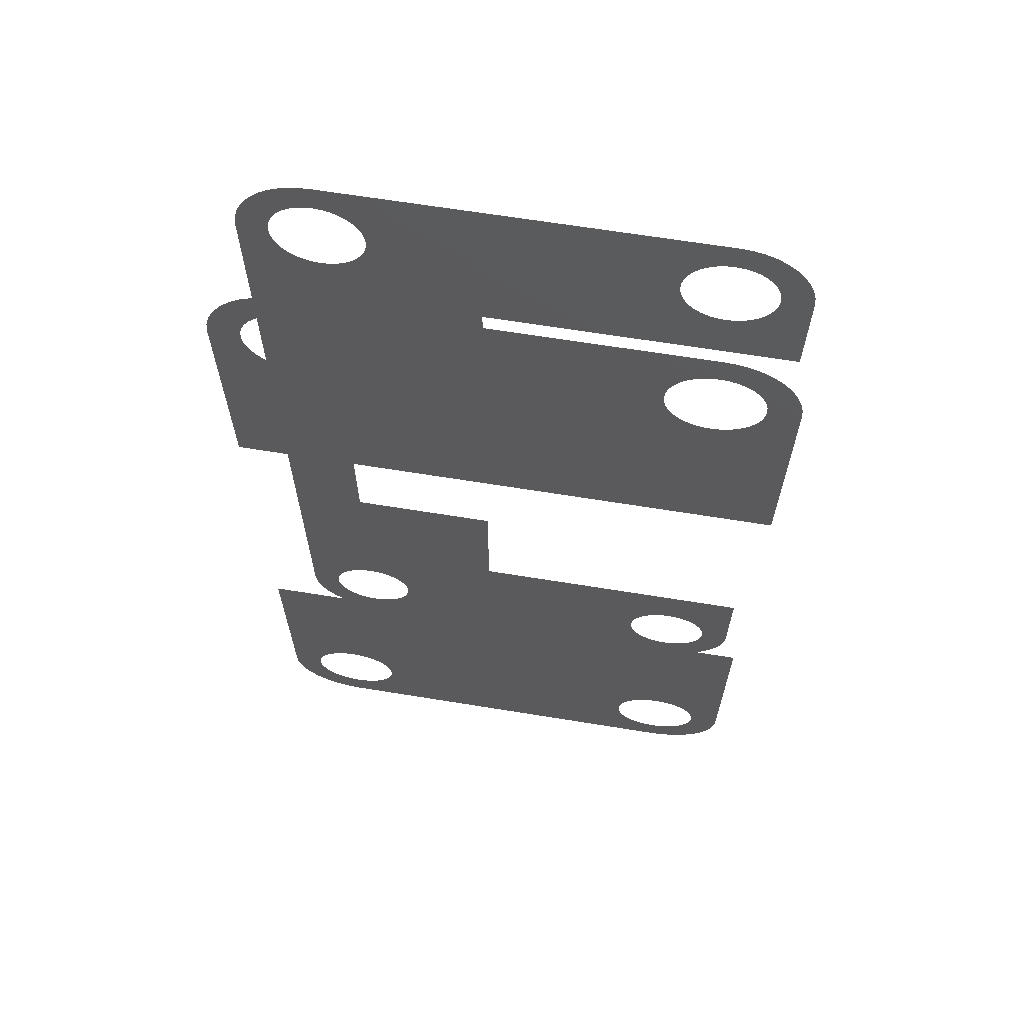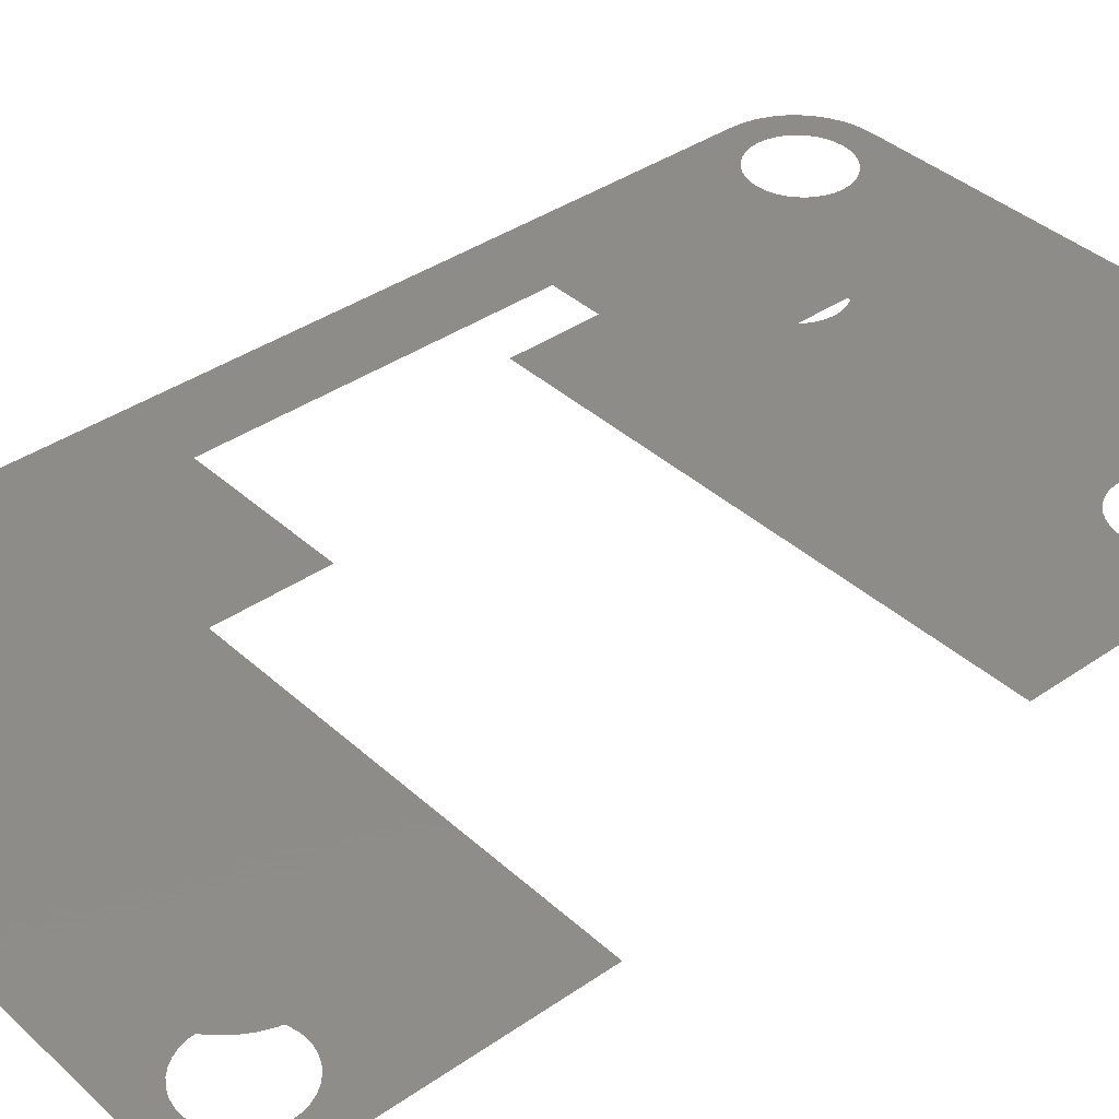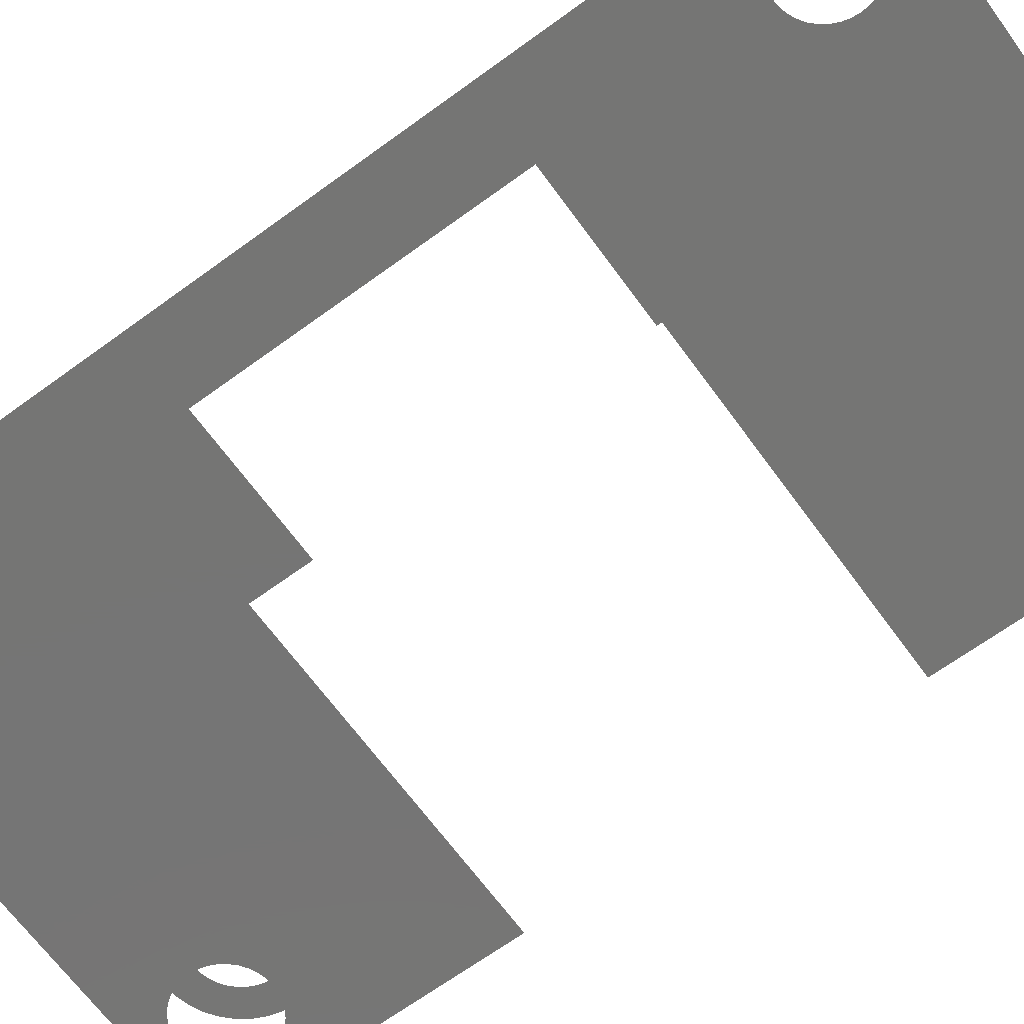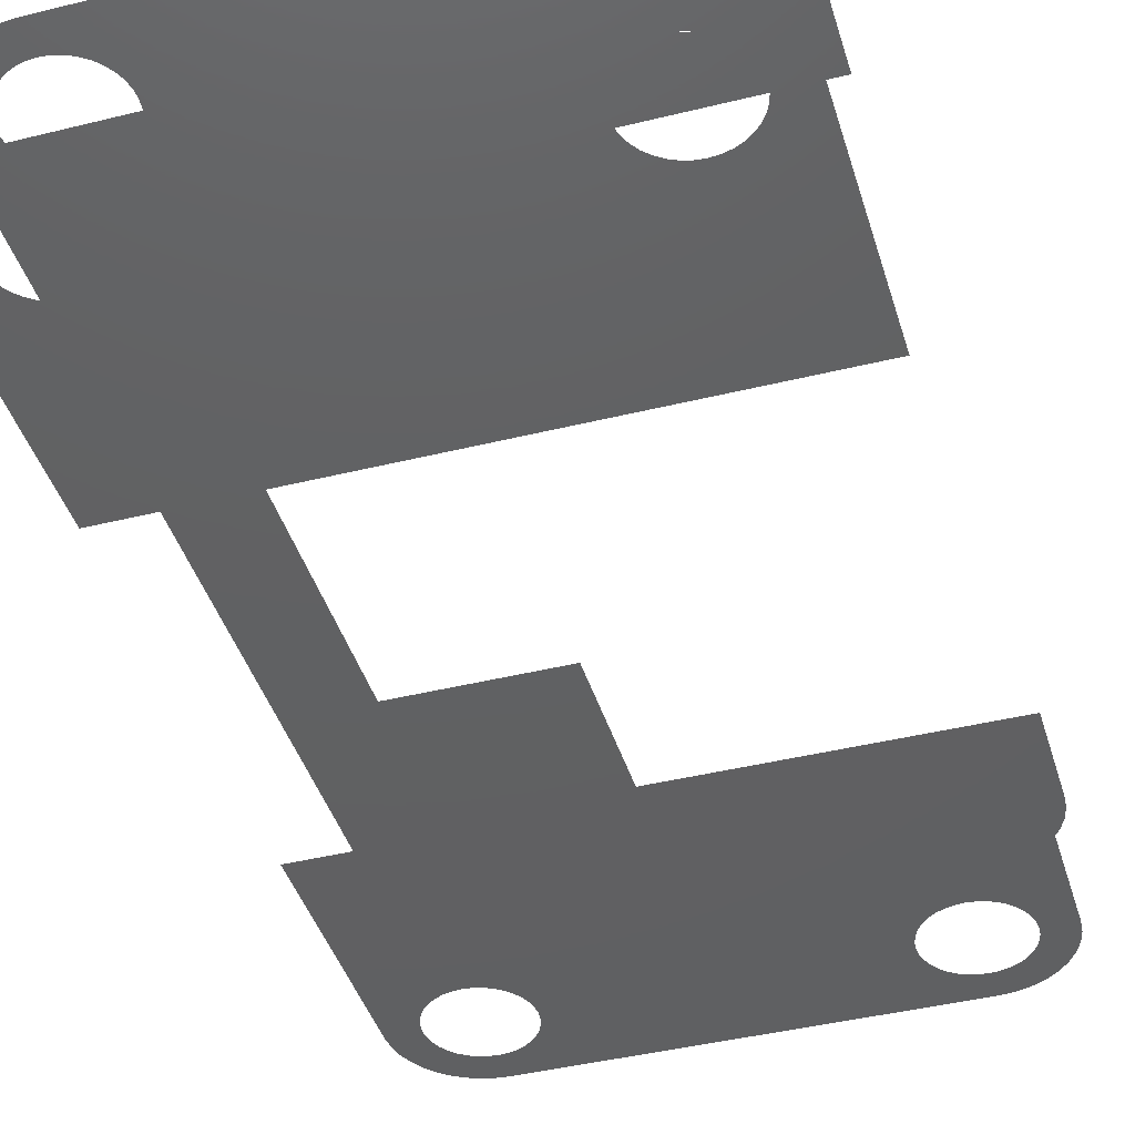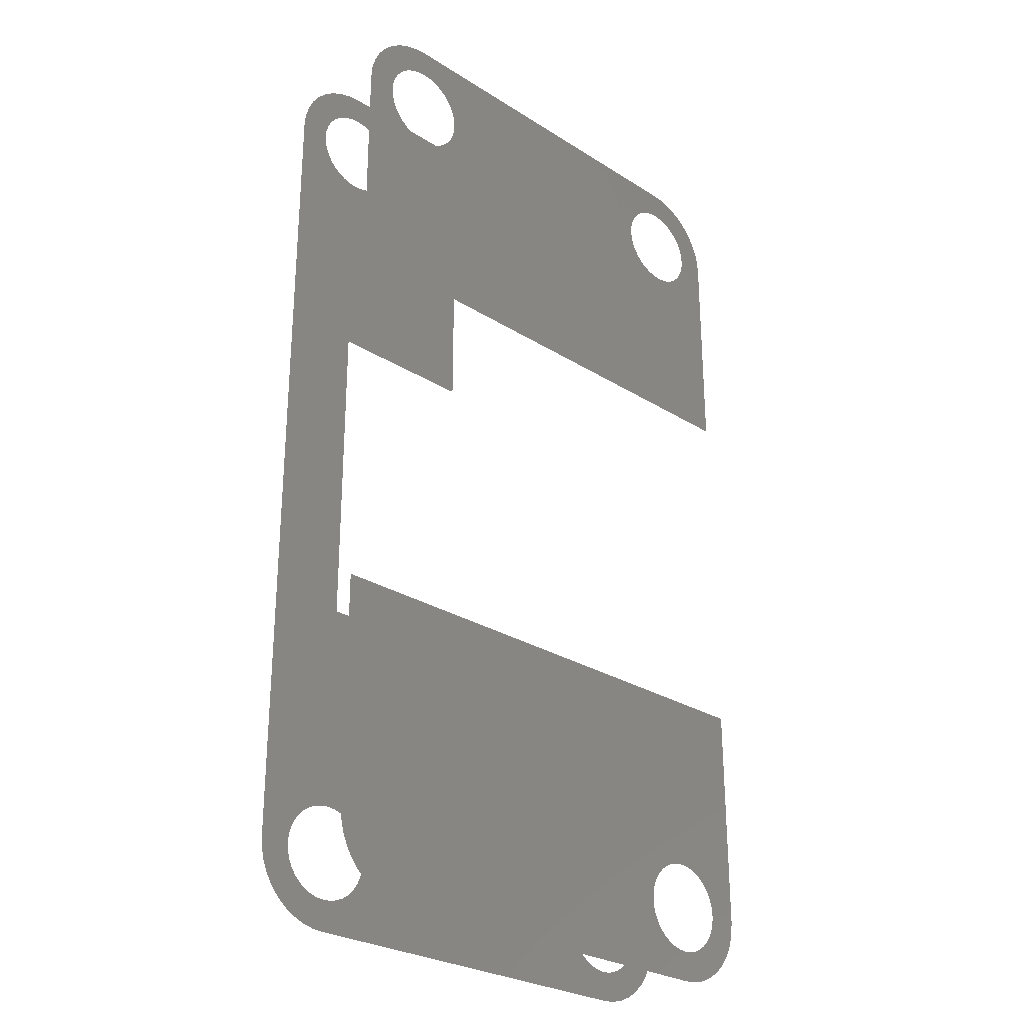
<metadata>
{"format":"stl","ext":"stl","renderer":"f3d","projection":"perspective","resolution":1024,"background":"white","views":[{"elev":65.1,"azim":-170.7,"up":"+Y"},{"elev":38.2,"azim":-131.2,"up":"+Z"},{"elev":-67.4,"azim":126.1,"up":"+Z"},{"elev":-42.2,"azim":-163.5,"up":"+Z"},{"elev":-27.4,"azim":135.9,"up":"+Y"}]}
</metadata>
<code>
# stl→obj: 384 verts, 394 faces
v 60 43 15
v 70 10 15
v 60 85 15
v 70 118 15
v 63.86 14.6 15
v 64.6 13.86 15
v 40 23.5 15
v 4.857e-15 23.5 15
v 8.958 15.91 15
v 7.948 15.64 15
v 13 112.8 15
v 12.05 112.4 15
v 40 104.5 15
v 11.04 112.1 15
v 3.539e-14 104.5 15
v 10 112 15
v 8.958 112.1 15
v 54.8 115 15
v 54.36 115.9 15
v 65.64 12.05 15
v 65.91 11.04 15
v 66 10 15
v 69.88 8.436 15
v 65.91 8.958 15
v 69.51 6.91 15
v 65.64 7.948 15
v 68.91 5.46 15
v 65.2 7 15
v 68.09 4.122 15
v 64.6 6.143 15
v 67.07 2.929 15
v 63.86 5.404 15
v 65.88 1.91 15
v 16 10 15
v 57 4.804 15
v 56.14 5.404 15
v 54.09 119 15
v 15.91 117 15
v 15.64 115.9 15
v 15.2 115 15
v 14.6 114.1 15
v 13.86 113.4 15
v 7.948 112.4 15
v 7 112.8 15
v 6.143 113.4 15
v 10 124 15
v 11.04 123.9 15
v 10 128 15
v 12.05 123.6 15
v 60 128 15
v 13 123.2 15
v 13.86 122.6 15
v 14.6 121.9 15
v 15.2 121 15
v 15.64 120.1 15
v 54.09 117 15
v 54 118 15
v 65.2 13 15
v 55.4 6.143 15
v 54.8 7 15
v 54.36 7.948 15
v 64.54 1.09 15
v 63 4.804 15
v 63.09 0.4894 15
v 62.05 4.362 15
v 61.56 0.1231 15
v 61.04 4.091 15
v 60 0 15
v 60 4 15
v 58.96 4.091 15
v 14.6 6.143 15
v 15.2 7 15
v 15.64 7.948 15
v 12.05 4.362 15
v 10 2.776e-14 15
v 13 4.804 15
v 13.86 5.404 15
v 5.404 13.86 15
v 6.143 14.6 15
v 7 15.2 15
v 61.04 15.91 15
v 60 16 15
v 58.96 15.91 15
v 62.05 15.64 15
v 63 15.2 15
v 13 15.2 15
v 54.09 11.04 15
v 12.05 15.64 15
v 11.04 15.91 15
v 54.36 12.05 15
v 10 16 15
v 15.91 8.958 15
v 57.95 4.362 15
v 4 10 15
v -1.388e-15 10 15
v 4.091 8.958 15
v 0.1519 8.264 15
v 4.362 7.948 15
v 0.6031 6.58 15
v 4.804 7 15
v 1.34 5 15
v 5.404 6.143 15
v 2.34 3.572 15
v 6.143 5.404 15
v 3.572 2.34 15
v 7 4.804 15
v 5 1.34 15
v 7.948 4.362 15
v 6.58 0.6031 15
v 8.958 4.091 15
v 8.264 0.1519 15
v 10 4 15
v 11.04 4.091 15
v 4.091 11.04 15
v 4.362 12.05 15
v 4.804 13 15
v 54.8 121 15
v 54.36 120.1 15
v 15.91 119 15
v 16 118 15
v 55.4 121.9 15
v 56.14 122.6 15
v 57 123.2 15
v 57.95 123.6 15
v 65.91 117 15
v 65.64 115.9 15
v 65.2 115 15
v 64.6 114.1 15
v 63.86 113.4 15
v 63 112.8 15
v 62.05 112.4 15
v 61.04 112.1 15
v 57.95 15.64 15
v 40 43 15
v 57 15.2 15
v 5.404 114.1 15
v 4.804 115 15
v 4.163e-14 118 15
v 4.362 115.9 15
v 8.958 123.9 15
v 8.436 127.9 15
v 7.948 123.6 15
v 6.91 127.5 15
v 7 123.2 15
v 5.46 126.9 15
v 6.143 122.6 15
v 57.95 112.4 15
v 40 85 15
v 58.96 112.1 15
v 60 112 15
v 57 112.8 15
v 56.14 113.4 15
v 55.4 114.1 15
v 54.8 13 15
v 55.4 13.86 15
v 56.14 14.6 15
v 13.86 14.6 15
v 14.6 13.86 15
v 15.2 13 15
v 4.091 117 15
v 4 118 15
v 0.1231 119.6 15
v 4.091 119 15
v 0.4894 121.1 15
v 4.362 120.1 15
v 1.09 122.5 15
v 4.804 121 15
v 1.91 123.9 15
v 5.404 121.9 15
v 2.929 125.1 15
v 4.122 126.1 15
v 58.96 123.9 15
v 60 124 15
v 61.74 127.8 15
v 61.04 123.9 15
v 63.42 127.4 15
v 62.05 123.6 15
v 65 126.7 15
v 63 123.2 15
v 66.43 125.7 15
v 63.86 122.6 15
v 67.66 124.4 15
v 64.6 121.9 15
v 68.66 123 15
v 65.2 121 15
v 69.4 121.4 15
v 65.64 120.1 15
v 69.85 119.7 15
v 65.91 119 15
v 66 118 15
v 15.64 12.05 15
v 15.91 11.04 15
v 54 10 15
v 54.09 8.958 15
v 4 118 0
v 4.163e-14 118 0
v 4.091 119 0
v 0.1231 119.6 0
v 4.362 120.1 0
v 0.4894 121.1 0
v 4.804 121 0
v 1.09 122.5 0
v 5.404 121.9 0
v 55.4 114.1 0
v 56.14 113.4 0
v 2.776e-14 88 0
v 57 112.8 0
v 70 88 0
v 57.95 112.4 0
v 58.96 112.1 0
v 5.404 114.1 0
v 6.143 113.4 0
v 7 112.8 0
v 7.948 112.4 0
v 8.958 112.1 0
v 10 112 0
v 11.04 112.1 0
v 57 123.2 0
v 56.14 122.6 0
v 16 118 0
v 55.4 121.9 0
v 54.8 121 0
v 13 112.8 0
v 54 118 0
v 12.05 112.4 0
v 54.09 117 0
v 54.36 115.9 0
v 54.8 115 0
v 13.86 113.4 0
v 14.6 114.1 0
v 15.2 115 0
v 65.64 115.9 0
v 70 118 0
v 65.2 115 0
v 64.6 114.1 0
v 14.6 121.9 0
v 13.86 122.6 0
v 60 128 0
v 13 123.2 0
v 10 128 0
v 12.05 123.6 0
v 1.91 123.9 0
v 2.929 125.1 0
v 6.143 122.6 0
v 4.122 126.1 0
v 7 123.2 0
v 5.46 126.9 0
v 7.948 123.6 0
v 6.91 127.5 0
v 8.958 123.9 0
v 8.436 127.9 0
v 10 124 0
v 11.04 123.9 0
v 4.091 117 0
v 4.362 115.9 0
v 4.804 115 0
v 60 112 0
v 61.04 112.1 0
v 62.05 112.4 0
v 63 112.8 0
v 63.86 113.4 0
v 15.91 119 0
v 15.64 120.1 0
v 15.2 121 0
v 54.36 120.1 0
v 54.09 119 0
v 15.91 117 0
v 15.64 115.9 0
v 65.91 117 0
v 66 118 0
v 69.85 119.7 0
v 65.91 119 0
v 69.4 121.4 0
v 65.64 120.1 0
v 68.66 123 0
v 65.2 121 0
v 67.66 124.4 0
v 64.6 121.9 0
v 66.43 125.7 0
v 63.86 122.6 0
v 65 126.7 0
v 63 123.2 0
v 63.42 127.4 0
v 62.05 123.6 0
v 61.74 127.8 0
v 61.04 123.9 0
v 60 124 0
v 58.96 123.9 0
v 57.95 123.6 0
v 63 15.2 0
v 70 40 0
v 63.86 14.6 0
v 64.6 13.86 0
v 66 10 0
v 65.91 11.04 0
v 70 10 0
v 65.64 12.05 0
v 65.2 13 0
v 62.05 15.64 0
v 61.04 15.91 0
v 60 16 0
v 55.4 6.143 0
v 56.14 5.404 0
v 10 2.776e-14 0
v 57 4.804 0
v 60 0 0
v 57.95 4.362 0
v 58.96 4.091 0
v 60 4 0
v 61.56 0.1231 0
v 61.04 4.091 0
v 63.09 0.4894 0
v 62.05 4.362 0
v 64.54 1.09 0
v 63 4.804 0
v 65.88 1.91 0
v 63.86 5.404 0
v 67.07 2.929 0
v 64.6 6.143 0
v 56.14 14.6 0
v 55.4 13.86 0
v -1.388e-15 40 0
v 15.91 8.958 0
v 16 10 0
v 54 10 0
v 8.264 0.1519 0
v 10 4 0
v 11.04 4.091 0
v 54.09 8.958 0
v 54.36 7.948 0
v 54.8 7 0
v 65.91 8.958 0
v 69.88 8.436 0
v 65.64 7.948 0
v 69.51 6.91 0
v 65.2 7 0
v 68.91 5.46 0
v 68.09 4.122 0
v 58.96 15.91 0
v 57.95 15.64 0
v 57 15.2 0
v 15.64 12.05 0
v 15.2 13 0
v 54.09 11.04 0
v 12.05 4.362 0
v 8.958 15.91 0
v 7.948 15.64 0
v 7 15.2 0
v 6.143 14.6 0
v 5.404 13.86 0
v 4.804 13 0
v -1.388e-15 10 0
v 4.362 12.05 0
v 4.091 11.04 0
v 4 10 0
v 0.1519 8.264 0
v 4.091 8.958 0
v 0.6031 6.58 0
v 4.362 7.948 0
v 1.34 5 0
v 4.804 7 0
v 2.34 3.572 0
v 5.404 6.143 0
v 3.572 2.34 0
v 6.143 5.404 0
v 5 1.34 0
v 7 4.804 0
v 6.58 0.6031 0
v 7.948 4.362 0
v 8.958 4.091 0
v 15.91 11.04 0
v 14.6 13.86 0
v 13.86 14.6 0
v 13 15.2 0
v 54.8 13 0
v 54.36 12.05 0
v 13 4.804 0
v 13.86 5.404 0
v 14.6 6.143 0
v 12.05 15.64 0
v 11.04 15.91 0
v 10 16 0
v 15.2 7 0
v 15.64 7.948 0
f 1 2 3
f 3 2 4
f 5 6 1
f 7 8 9
f 9 8 10
f 11 12 13
f 13 12 14
f 13 14 15
f 15 14 16
f 15 16 17
f 18 19 13
f 20 21 2
f 2 21 22
f 2 22 23
f 23 22 24
f 23 24 25
f 25 24 26
f 25 26 27
f 27 26 28
f 27 28 29
f 29 28 30
f 29 30 31
f 31 30 32
f 31 32 33
f 34 35 36
f 37 38 13
f 13 38 39
f 13 39 40
f 40 41 13
f 13 41 42
f 13 42 11
f 17 43 15
f 15 43 44
f 15 44 45
f 46 47 48
f 48 47 49
f 48 49 50
f 50 49 51
f 50 51 52
f 52 53 50
f 50 53 54
f 50 54 55
f 19 56 13
f 13 56 57
f 13 57 37
f 1 6 2
f 2 6 58
f 2 58 20
f 36 59 34
f 34 59 60
f 34 60 61
f 33 32 62
f 62 32 63
f 62 63 64
f 64 63 65
f 64 65 66
f 66 65 67
f 66 67 68
f 68 67 69
f 68 69 70
f 71 68 72
f 72 68 73
f 74 75 76
f 76 75 68
f 76 68 77
f 77 68 71
f 78 79 8
f 8 79 80
f 8 80 10
f 81 1 82
f 82 1 83
f 81 84 1
f 1 84 85
f 1 85 5
f 86 87 88
f 88 87 89
f 87 90 89
f 89 90 7
f 89 7 91
f 91 7 9
f 73 68 92
f 92 68 70
f 92 70 34
f 34 70 93
f 34 93 35
f 94 95 96
f 96 95 97
f 96 97 98
f 98 97 99
f 98 99 100
f 100 99 101
f 100 101 102
f 102 101 103
f 102 103 104
f 104 103 105
f 104 105 106
f 106 105 107
f 106 107 108
f 108 107 109
f 108 109 110
f 110 109 111
f 110 111 112
f 112 111 75
f 112 75 113
f 113 75 74
f 94 114 95
f 95 114 115
f 95 115 8
f 8 115 116
f 8 116 78
f 117 55 118
f 118 55 119
f 118 119 37
f 37 119 120
f 37 120 38
f 117 121 55
f 55 121 122
f 55 122 50
f 50 122 123
f 50 123 124
f 125 126 4
f 4 126 127
f 4 127 3
f 3 127 128
f 3 128 129
f 129 130 3
f 3 130 131
f 3 131 132
f 83 1 133
f 133 1 134
f 133 134 135
f 45 136 15
f 15 136 137
f 15 137 138
f 138 137 139
f 46 48 140
f 140 48 141
f 140 141 142
f 142 141 143
f 142 143 144
f 144 143 145
f 144 145 146
f 147 148 149
f 149 148 3
f 149 3 150
f 150 3 132
f 147 151 148
f 148 151 152
f 148 152 13
f 13 152 153
f 13 153 18
f 90 154 7
f 7 154 155
f 7 155 134
f 134 155 156
f 134 156 135
f 86 157 87
f 87 157 158
f 87 158 159
f 139 160 138
f 138 160 161
f 138 161 162
f 162 161 163
f 162 163 164
f 164 163 165
f 164 165 166
f 166 165 167
f 166 167 168
f 168 167 169
f 168 169 170
f 170 169 146
f 170 146 171
f 171 146 145
f 124 172 50
f 50 172 173
f 50 173 174
f 174 173 175
f 174 175 176
f 176 175 177
f 176 177 178
f 178 177 179
f 178 179 180
f 180 179 181
f 180 181 182
f 182 181 183
f 182 183 184
f 184 183 185
f 184 185 186
f 186 185 187
f 186 187 188
f 188 187 189
f 188 189 4
f 4 189 190
f 4 190 125
f 159 191 87
f 87 191 192
f 87 192 193
f 193 192 34
f 193 34 194
f 194 34 61
f 195 196 197
f 197 196 198
f 197 198 199
f 199 198 200
f 199 200 201
f 201 200 202
f 201 202 203
f 204 205 206
f 206 205 207
f 206 207 208
f 208 207 209
f 208 209 210
f 211 212 206
f 206 212 213
f 206 213 214
f 214 215 206
f 206 215 216
f 206 216 217
f 218 219 220
f 220 219 221
f 220 221 222
f 223 224 225
f 225 224 217
f 224 226 217
f 217 226 227
f 217 227 206
f 206 227 228
f 206 228 204
f 223 229 224
f 224 229 230
f 224 230 231
f 232 233 234
f 234 233 208
f 234 208 235
f 236 237 238
f 238 237 239
f 238 239 240
f 240 239 241
f 202 242 203
f 203 242 243
f 203 243 244
f 244 243 245
f 244 245 246
f 246 245 247
f 246 247 248
f 248 247 249
f 248 249 250
f 250 249 251
f 250 251 252
f 252 251 240
f 252 240 253
f 253 240 241
f 195 254 196
f 196 254 255
f 196 255 206
f 206 255 256
f 206 256 211
f 210 257 208
f 208 257 258
f 208 258 259
f 259 260 208
f 208 260 261
f 208 261 235
f 262 263 238
f 238 263 264
f 238 264 236
f 222 265 220
f 220 265 266
f 220 266 267
f 267 266 224
f 267 224 268
f 268 224 231
f 232 269 233
f 233 269 270
f 233 270 271
f 271 270 272
f 271 272 273
f 273 272 274
f 273 274 275
f 275 274 276
f 275 276 277
f 277 276 278
f 277 278 279
f 279 278 280
f 279 280 281
f 281 280 282
f 281 282 283
f 283 282 284
f 283 284 285
f 284 286 285
f 285 286 287
f 285 287 288
f 238 285 262
f 262 285 288
f 262 288 220
f 220 288 289
f 220 289 218
f 290 291 292
f 292 291 293
f 294 295 296
f 296 295 297
f 296 297 291
f 291 297 298
f 291 298 293
f 290 299 291
f 291 299 300
f 291 300 301
f 302 303 304
f 304 303 305
f 304 305 306
f 306 305 307
f 307 308 306
f 306 308 309
f 306 309 310
f 310 309 311
f 310 311 312
f 312 311 313
f 312 313 314
f 314 313 315
f 314 315 316
f 316 315 317
f 316 317 318
f 318 317 319
f 320 321 322
f 323 324 325
f 326 327 328
f 329 330 304
f 304 330 331
f 304 331 302
f 294 296 332
f 332 296 333
f 332 333 334
f 334 333 335
f 334 335 336
f 336 335 337
f 336 337 319
f 319 337 338
f 319 338 318
f 301 339 291
f 291 339 340
f 291 340 322
f 322 340 341
f 322 341 320
f 342 343 344
f 304 326 329
f 329 326 328
f 329 328 325
f 325 328 345
f 346 347 322
f 322 347 348
f 322 348 349
f 349 350 322
f 322 350 351
f 322 351 352
f 352 351 353
f 353 354 352
f 352 354 355
f 352 355 356
f 356 355 357
f 356 357 358
f 358 357 359
f 358 359 360
f 360 359 361
f 360 361 362
f 362 361 363
f 362 363 364
f 364 363 365
f 364 365 366
f 366 365 367
f 366 367 368
f 368 367 369
f 368 369 326
f 326 369 370
f 326 370 327
f 325 324 344
f 344 324 371
f 344 371 342
f 343 372 344
f 344 372 373
f 344 373 374
f 321 375 322
f 322 375 376
f 322 376 344
f 345 377 325
f 325 377 378
f 325 378 379
f 374 380 344
f 344 380 381
f 344 381 322
f 322 381 382
f 322 382 346
f 379 383 325
f 325 383 384
f 325 384 323

</code>
